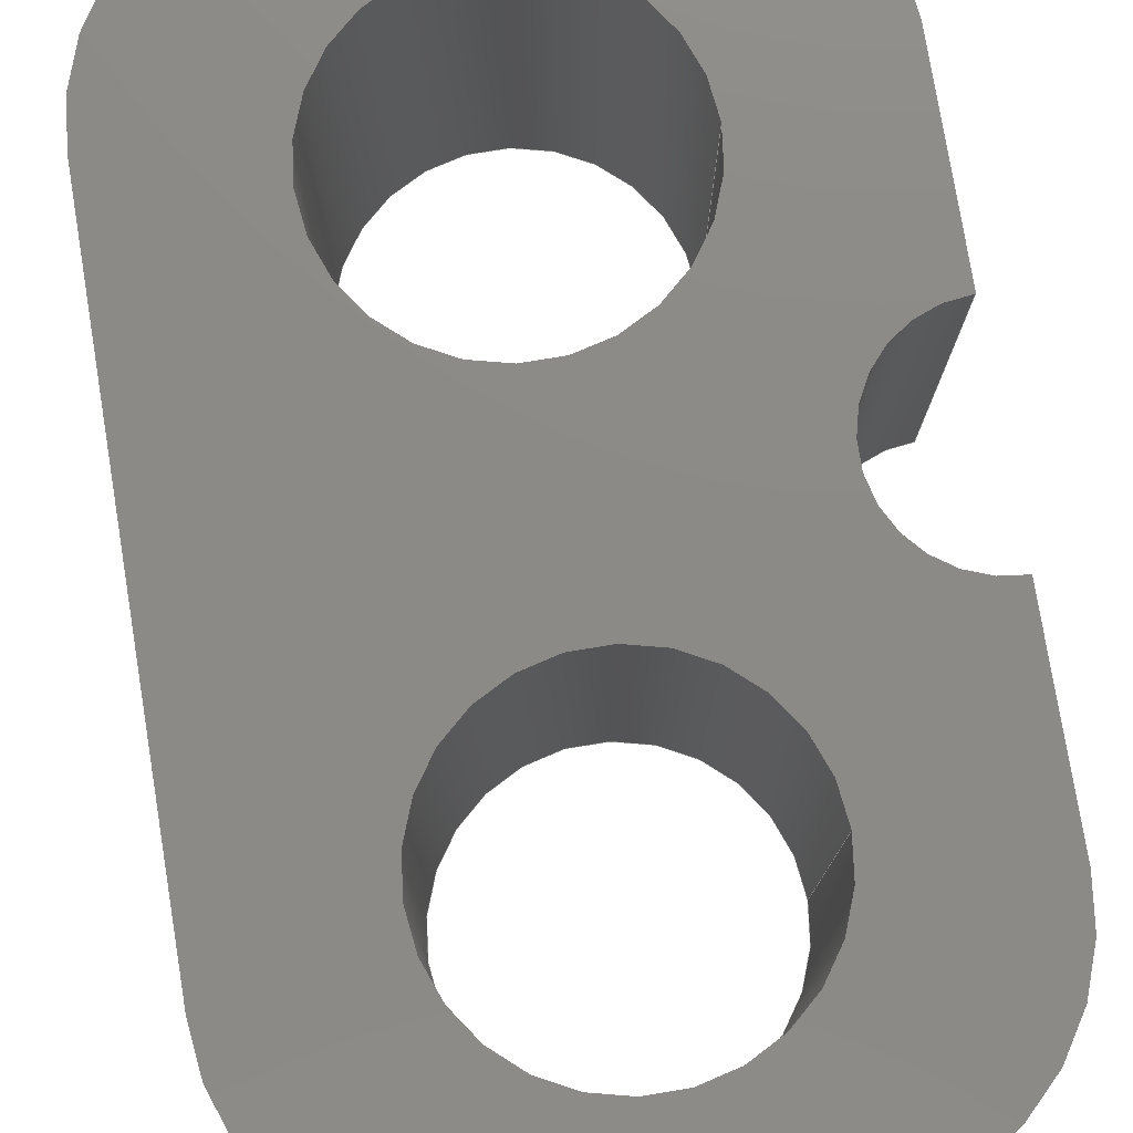
<metadata>
{"format":"step","ext":"step","renderer":"f3d","projection":"perspective","resolution":1024,"background":"white","views":[{"elev":77.5,"azim":170.7,"up":"+Z"}]}
</metadata>
<code>
ISO-10303-21;
DATA;
#1=MECHANICAL_DESIGN_GEOMETRIC_PRESENTATION_REPRESENTATION('',(#4),#460);
#2=SHAPE_REPRESENTATION_RELATIONSHIP('SRR','None',#467,#3);
#3=ADVANCED_BREP_SHAPE_REPRESENTATION('',(#5),#459);
#4=STYLED_ITEM('',(#476),#5);
#5=MANIFOLD_SOLID_BREP('Body1',#260);
#6=FACE_BOUND('',#44,.T.);
#7=FACE_BOUND('',#45,.T.);
#8=FACE_BOUND('',#47,.T.);
#9=FACE_BOUND('',#48,.T.);
#10=PLANE('',#283);
#11=PLANE('',#287);
#12=PLANE('',#291);
#13=PLANE('',#295);
#14=PLANE('',#299);
#15=PLANE('',#300);
#16=PLANE('',#301);
#17=FACE_OUTER_BOUND('',#31,.T.);
#18=FACE_OUTER_BOUND('',#32,.T.);
#19=FACE_OUTER_BOUND('',#33,.T.);
#20=FACE_OUTER_BOUND('',#34,.T.);
#21=FACE_OUTER_BOUND('',#35,.T.);
#22=FACE_OUTER_BOUND('',#36,.T.);
#23=FACE_OUTER_BOUND('',#37,.T.);
#24=FACE_OUTER_BOUND('',#38,.T.);
#25=FACE_OUTER_BOUND('',#39,.T.);
#26=FACE_OUTER_BOUND('',#40,.T.);
#27=FACE_OUTER_BOUND('',#41,.T.);
#28=FACE_OUTER_BOUND('',#42,.T.);
#29=FACE_OUTER_BOUND('',#43,.T.);
#30=FACE_OUTER_BOUND('',#46,.T.);
#31=EDGE_LOOP('',(#167,#168,#169,#170));
#32=EDGE_LOOP('',(#171,#172,#173,#174));
#33=EDGE_LOOP('',(#175,#176,#177,#178));
#34=EDGE_LOOP('',(#179,#180,#181,#182));
#35=EDGE_LOOP('',(#183,#184,#185,#186));
#36=EDGE_LOOP('',(#187,#188,#189,#190));
#37=EDGE_LOOP('',(#191,#192,#193,#194));
#38=EDGE_LOOP('',(#195,#196,#197,#198));
#39=EDGE_LOOP('',(#199,#200,#201,#202));
#40=EDGE_LOOP('',(#203,#204,#205,#206));
#41=EDGE_LOOP('',(#207,#208,#209,#210));
#42=EDGE_LOOP('',(#211,#212,#213,#214));
#43=EDGE_LOOP('',(#215,#216,#217,#218,#219,#220,#221,#222,#223,#224));
#44=EDGE_LOOP('',(#225));
#45=EDGE_LOOP('',(#226));
#46=EDGE_LOOP('',(#227,#228,#229,#230,#231,#232,#233,#234,#235,#236));
#47=EDGE_LOOP('',(#237));
#48=EDGE_LOOP('',(#238));
#49=LINE('',#387,#71);
#50=LINE('',#393,#72);
#51=LINE('',#400,#73);
#52=LINE('',#403,#74);
#53=LINE('',#406,#75);
#54=LINE('',#408,#76);
#55=LINE('',#409,#77);
#56=LINE('',#415,#78);
#57=LINE('',#418,#79);
#58=LINE('',#420,#80);
#59=LINE('',#421,#81);
#60=LINE('',#427,#82);
#61=LINE('',#430,#83);
#62=LINE('',#432,#84);
#63=LINE('',#433,#85);
#64=LINE('',#439,#86);
#65=LINE('',#442,#87);
#66=LINE('',#444,#88);
#67=LINE('',#445,#89);
#68=LINE('',#451,#90);
#69=LINE('',#453,#91);
#70=LINE('',#454,#92);
#71=VECTOR('',#308,1.5);
#72=VECTOR('',#315,1.5);
#73=VECTOR('',#322,10);
#74=VECTOR('',#325,10);
#75=VECTOR('',#328,10);
#76=VECTOR('',#329,10);
#77=VECTOR('',#330,10);
#78=VECTOR('',#337,10);
#79=VECTOR('',#340,10);
#80=VECTOR('',#341,10);
#81=VECTOR('',#342,10);
#82=VECTOR('',#349,10);
#83=VECTOR('',#352,10);
#84=VECTOR('',#353,10);
#85=VECTOR('',#354,10);
#86=VECTOR('',#361,10);
#87=VECTOR('',#364,10);
#88=VECTOR('',#365,10);
#89=VECTOR('',#366,10);
#90=VECTOR('',#373,10);
#91=VECTOR('',#376,10);
#92=VECTOR('',#377,10);
#93=CIRCLE('',#275,1.5);
#94=CIRCLE('',#276,1.5);
#95=CIRCLE('',#278,1.5);
#96=CIRCLE('',#279,1.5);
#97=CIRCLE('',#281,1);
#98=CIRCLE('',#282,1);
#99=CIRCLE('',#285,2);
#100=CIRCLE('',#286,2);
#101=CIRCLE('',#289,2);
#102=CIRCLE('',#290,2);
#103=CIRCLE('',#293,2);
#104=CIRCLE('',#294,2);
#105=CIRCLE('',#297,2);
#106=CIRCLE('',#298,2);
#107=VERTEX_POINT('',#384);
#108=VERTEX_POINT('',#386);
#109=VERTEX_POINT('',#390);
#110=VERTEX_POINT('',#392);
#111=VERTEX_POINT('',#396);
#112=VERTEX_POINT('',#397);
#113=VERTEX_POINT('',#399);
#114=VERTEX_POINT('',#401);
#115=VERTEX_POINT('',#405);
#116=VERTEX_POINT('',#407);
#117=VERTEX_POINT('',#411);
#118=VERTEX_POINT('',#413);
#119=VERTEX_POINT('',#417);
#120=VERTEX_POINT('',#419);
#121=VERTEX_POINT('',#423);
#122=VERTEX_POINT('',#425);
#123=VERTEX_POINT('',#429);
#124=VERTEX_POINT('',#431);
#125=VERTEX_POINT('',#435);
#126=VERTEX_POINT('',#437);
#127=VERTEX_POINT('',#441);
#128=VERTEX_POINT('',#443);
#129=VERTEX_POINT('',#447);
#130=VERTEX_POINT('',#449);
#131=EDGE_CURVE('',#107,#107,#93,.T.);
#132=EDGE_CURVE('',#107,#108,#49,.T.);
#133=EDGE_CURVE('',#108,#108,#94,.T.);
#134=EDGE_CURVE('',#109,#109,#95,.T.);
#135=EDGE_CURVE('',#109,#110,#50,.T.);
#136=EDGE_CURVE('',#110,#110,#96,.T.);
#137=EDGE_CURVE('',#111,#112,#97,.T.);
#138=EDGE_CURVE('',#111,#113,#51,.T.);
#139=EDGE_CURVE('',#114,#113,#98,.T.);
#140=EDGE_CURVE('',#112,#114,#52,.T.);
#141=EDGE_CURVE('',#115,#112,#53,.T.);
#142=EDGE_CURVE('',#116,#114,#54,.T.);
#143=EDGE_CURVE('',#115,#116,#55,.T.);
#144=EDGE_CURVE('',#117,#115,#99,.T.);
#145=EDGE_CURVE('',#118,#116,#100,.T.);
#146=EDGE_CURVE('',#117,#118,#56,.T.);
#147=EDGE_CURVE('',#119,#117,#57,.T.);
#148=EDGE_CURVE('',#120,#118,#58,.T.);
#149=EDGE_CURVE('',#119,#120,#59,.T.);
#150=EDGE_CURVE('',#121,#119,#101,.T.);
#151=EDGE_CURVE('',#122,#120,#102,.T.);
#152=EDGE_CURVE('',#121,#122,#60,.T.);
#153=EDGE_CURVE('',#123,#121,#61,.T.);
#154=EDGE_CURVE('',#124,#122,#62,.T.);
#155=EDGE_CURVE('',#123,#124,#63,.T.);
#156=EDGE_CURVE('',#125,#123,#103,.T.);
#157=EDGE_CURVE('',#126,#124,#104,.T.);
#158=EDGE_CURVE('',#125,#126,#64,.T.);
#159=EDGE_CURVE('',#127,#125,#65,.T.);
#160=EDGE_CURVE('',#128,#126,#66,.T.);
#161=EDGE_CURVE('',#127,#128,#67,.T.);
#162=EDGE_CURVE('',#129,#127,#105,.T.);
#163=EDGE_CURVE('',#130,#128,#106,.T.);
#164=EDGE_CURVE('',#129,#130,#68,.T.);
#165=EDGE_CURVE('',#111,#129,#69,.T.);
#166=EDGE_CURVE('',#113,#130,#70,.T.);
#167=ORIENTED_EDGE('',*,*,#131,.F.);
#168=ORIENTED_EDGE('',*,*,#132,.T.);
#169=ORIENTED_EDGE('',*,*,#133,.T.);
#170=ORIENTED_EDGE('',*,*,#132,.F.);
#171=ORIENTED_EDGE('',*,*,#134,.F.);
#172=ORIENTED_EDGE('',*,*,#135,.T.);
#173=ORIENTED_EDGE('',*,*,#136,.T.);
#174=ORIENTED_EDGE('',*,*,#135,.F.);
#175=ORIENTED_EDGE('',*,*,#137,.F.);
#176=ORIENTED_EDGE('',*,*,#138,.T.);
#177=ORIENTED_EDGE('',*,*,#139,.F.);
#178=ORIENTED_EDGE('',*,*,#140,.F.);
#179=ORIENTED_EDGE('',*,*,#141,.T.);
#180=ORIENTED_EDGE('',*,*,#140,.T.);
#181=ORIENTED_EDGE('',*,*,#142,.F.);
#182=ORIENTED_EDGE('',*,*,#143,.F.);
#183=ORIENTED_EDGE('',*,*,#144,.T.);
#184=ORIENTED_EDGE('',*,*,#143,.T.);
#185=ORIENTED_EDGE('',*,*,#145,.F.);
#186=ORIENTED_EDGE('',*,*,#146,.F.);
#187=ORIENTED_EDGE('',*,*,#147,.T.);
#188=ORIENTED_EDGE('',*,*,#146,.T.);
#189=ORIENTED_EDGE('',*,*,#148,.F.);
#190=ORIENTED_EDGE('',*,*,#149,.F.);
#191=ORIENTED_EDGE('',*,*,#150,.T.);
#192=ORIENTED_EDGE('',*,*,#149,.T.);
#193=ORIENTED_EDGE('',*,*,#151,.F.);
#194=ORIENTED_EDGE('',*,*,#152,.F.);
#195=ORIENTED_EDGE('',*,*,#153,.T.);
#196=ORIENTED_EDGE('',*,*,#152,.T.);
#197=ORIENTED_EDGE('',*,*,#154,.F.);
#198=ORIENTED_EDGE('',*,*,#155,.F.);
#199=ORIENTED_EDGE('',*,*,#156,.T.);
#200=ORIENTED_EDGE('',*,*,#155,.T.);
#201=ORIENTED_EDGE('',*,*,#157,.F.);
#202=ORIENTED_EDGE('',*,*,#158,.F.);
#203=ORIENTED_EDGE('',*,*,#159,.T.);
#204=ORIENTED_EDGE('',*,*,#158,.T.);
#205=ORIENTED_EDGE('',*,*,#160,.F.);
#206=ORIENTED_EDGE('',*,*,#161,.F.);
#207=ORIENTED_EDGE('',*,*,#162,.T.);
#208=ORIENTED_EDGE('',*,*,#161,.T.);
#209=ORIENTED_EDGE('',*,*,#163,.F.);
#210=ORIENTED_EDGE('',*,*,#164,.F.);
#211=ORIENTED_EDGE('',*,*,#165,.T.);
#212=ORIENTED_EDGE('',*,*,#164,.T.);
#213=ORIENTED_EDGE('',*,*,#166,.F.);
#214=ORIENTED_EDGE('',*,*,#138,.F.);
#215=ORIENTED_EDGE('',*,*,#166,.T.);
#216=ORIENTED_EDGE('',*,*,#163,.T.);
#217=ORIENTED_EDGE('',*,*,#160,.T.);
#218=ORIENTED_EDGE('',*,*,#157,.T.);
#219=ORIENTED_EDGE('',*,*,#154,.T.);
#220=ORIENTED_EDGE('',*,*,#151,.T.);
#221=ORIENTED_EDGE('',*,*,#148,.T.);
#222=ORIENTED_EDGE('',*,*,#145,.T.);
#223=ORIENTED_EDGE('',*,*,#142,.T.);
#224=ORIENTED_EDGE('',*,*,#139,.T.);
#225=ORIENTED_EDGE('',*,*,#134,.T.);
#226=ORIENTED_EDGE('',*,*,#131,.T.);
#227=ORIENTED_EDGE('',*,*,#165,.F.);
#228=ORIENTED_EDGE('',*,*,#137,.T.);
#229=ORIENTED_EDGE('',*,*,#141,.F.);
#230=ORIENTED_EDGE('',*,*,#144,.F.);
#231=ORIENTED_EDGE('',*,*,#147,.F.);
#232=ORIENTED_EDGE('',*,*,#150,.F.);
#233=ORIENTED_EDGE('',*,*,#153,.F.);
#234=ORIENTED_EDGE('',*,*,#156,.F.);
#235=ORIENTED_EDGE('',*,*,#159,.F.);
#236=ORIENTED_EDGE('',*,*,#162,.F.);
#237=ORIENTED_EDGE('',*,*,#136,.F.);
#238=ORIENTED_EDGE('',*,*,#133,.F.);
#239=CYLINDRICAL_SURFACE('',#274,1.5);
#240=CYLINDRICAL_SURFACE('',#277,1.5);
#241=CYLINDRICAL_SURFACE('',#280,1);
#242=CYLINDRICAL_SURFACE('',#284,2);
#243=CYLINDRICAL_SURFACE('',#288,2);
#244=CYLINDRICAL_SURFACE('',#292,2);
#245=CYLINDRICAL_SURFACE('',#296,2);
#246=ADVANCED_FACE('',(#17),#239,.F.);
#247=ADVANCED_FACE('',(#18),#240,.F.);
#248=ADVANCED_FACE('',(#19),#241,.F.);
#249=ADVANCED_FACE('',(#20),#10,.T.);
#250=ADVANCED_FACE('',(#21),#242,.T.);
#251=ADVANCED_FACE('',(#22),#11,.T.);
#252=ADVANCED_FACE('',(#23),#243,.T.);
#253=ADVANCED_FACE('',(#24),#12,.T.);
#254=ADVANCED_FACE('',(#25),#244,.T.);
#255=ADVANCED_FACE('',(#26),#13,.T.);
#256=ADVANCED_FACE('',(#27),#245,.T.);
#257=ADVANCED_FACE('',(#28),#14,.T.);
#258=ADVANCED_FACE('',(#29,#6,#7),#15,.T.);
#259=ADVANCED_FACE('',(#30,#8,#9),#16,.F.);
#260=CLOSED_SHELL('',(#246,#247,#248,#249,#250,#251,#252,#253,#254,#255,
#256,#257,#258,#259));
#261=DERIVED_UNIT_ELEMENT(#263,1);
#262=DERIVED_UNIT_ELEMENT(#462,-3);
#263=(
MASS_UNIT()
NAMED_UNIT(*)
SI_UNIT(.KILO.,.GRAM.)
);
#264=DERIVED_UNIT((#261,#262));
#265=MEASURE_REPRESENTATION_ITEM('density measure',
POSITIVE_RATIO_MEASURE(7850),#264);
#266=PROPERTY_DEFINITION_REPRESENTATION(#271,#268);
#267=PROPERTY_DEFINITION_REPRESENTATION(#272,#269);
#268=REPRESENTATION('material name',(#270),#459);
#269=REPRESENTATION('density',(#265),#459);
#270=DESCRIPTIVE_REPRESENTATION_ITEM('Steel','Steel');
#271=PROPERTY_DEFINITION('material property','material name',#469);
#272=PROPERTY_DEFINITION('material property','density of part',#469);
#273=AXIS2_PLACEMENT_3D('placement',#382,#302,#303);
#274=AXIS2_PLACEMENT_3D('',#383,#304,#305);
#275=AXIS2_PLACEMENT_3D('',#385,#306,#307);
#276=AXIS2_PLACEMENT_3D('',#388,#309,#310);
#277=AXIS2_PLACEMENT_3D('',#389,#311,#312);
#278=AXIS2_PLACEMENT_3D('',#391,#313,#314);
#279=AXIS2_PLACEMENT_3D('',#394,#316,#317);
#280=AXIS2_PLACEMENT_3D('',#395,#318,#319);
#281=AXIS2_PLACEMENT_3D('',#398,#320,#321);
#282=AXIS2_PLACEMENT_3D('',#402,#323,#324);
#283=AXIS2_PLACEMENT_3D('',#404,#326,#327);
#284=AXIS2_PLACEMENT_3D('',#410,#331,#332);
#285=AXIS2_PLACEMENT_3D('',#412,#333,#334);
#286=AXIS2_PLACEMENT_3D('',#414,#335,#336);
#287=AXIS2_PLACEMENT_3D('',#416,#338,#339);
#288=AXIS2_PLACEMENT_3D('',#422,#343,#344);
#289=AXIS2_PLACEMENT_3D('',#424,#345,#346);
#290=AXIS2_PLACEMENT_3D('',#426,#347,#348);
#291=AXIS2_PLACEMENT_3D('',#428,#350,#351);
#292=AXIS2_PLACEMENT_3D('',#434,#355,#356);
#293=AXIS2_PLACEMENT_3D('',#436,#357,#358);
#294=AXIS2_PLACEMENT_3D('',#438,#359,#360);
#295=AXIS2_PLACEMENT_3D('',#440,#362,#363);
#296=AXIS2_PLACEMENT_3D('',#446,#367,#368);
#297=AXIS2_PLACEMENT_3D('',#448,#369,#370);
#298=AXIS2_PLACEMENT_3D('',#450,#371,#372);
#299=AXIS2_PLACEMENT_3D('',#452,#374,#375);
#300=AXIS2_PLACEMENT_3D('',#455,#378,#379);
#301=AXIS2_PLACEMENT_3D('',#456,#380,#381);
#302=DIRECTION('axis',(0,0,1));
#303=DIRECTION('refdir',(1,0,0));
#304=DIRECTION('center_axis',(0,0,1));
#305=DIRECTION('ref_axis',(1,0,0));
#306=DIRECTION('center_axis',(0,0,-1));
#307=DIRECTION('ref_axis',(1,0,0));
#308=DIRECTION('',(0,0,-1));
#309=DIRECTION('center_axis',(0,0,-1));
#310=DIRECTION('ref_axis',(1,0,0));
#311=DIRECTION('center_axis',(0,0,1));
#312=DIRECTION('ref_axis',(1,0,0));
#313=DIRECTION('center_axis',(0,0,-1));
#314=DIRECTION('ref_axis',(1,0,0));
#315=DIRECTION('',(0,0,-1));
#316=DIRECTION('center_axis',(0,0,-1));
#317=DIRECTION('ref_axis',(1,0,0));
#318=DIRECTION('center_axis',(0,0,1));
#319=DIRECTION('ref_axis',(1,0,0));
#320=DIRECTION('center_axis',(0,0,1));
#321=DIRECTION('ref_axis',(1,0,0));
#322=DIRECTION('',(0,0,1));
#323=DIRECTION('center_axis',(0,0,-1));
#324=DIRECTION('ref_axis',(1,0,0));
#325=DIRECTION('',(0,0,1));
#326=DIRECTION('center_axis',(-1,0,0));
#327=DIRECTION('ref_axis',(0,-1,0));
#328=DIRECTION('',(0,-1,0));
#329=DIRECTION('',(0,-1,0));
#330=DIRECTION('',(0,0,1));
#331=DIRECTION('center_axis',(0,0,1));
#332=DIRECTION('ref_axis',(5.551e-16,1,0));
#333=DIRECTION('center_axis',(0,0,1));
#334=DIRECTION('ref_axis',(5.551e-16,1,0));
#335=DIRECTION('center_axis',(0,0,1));
#336=DIRECTION('ref_axis',(5.551e-16,1,0));
#337=DIRECTION('',(0,0,1));
#338=DIRECTION('center_axis',(0,1,0));
#339=DIRECTION('ref_axis',(-1,0,0));
#340=DIRECTION('',(-1,0,0));
#341=DIRECTION('',(-1,0,0));
#342=DIRECTION('',(0,0,1));
#343=DIRECTION('center_axis',(0,0,1));
#344=DIRECTION('ref_axis',(1,0,0));
#345=DIRECTION('center_axis',(0,0,1));
#346=DIRECTION('ref_axis',(1,0,0));
#347=DIRECTION('center_axis',(0,0,1));
#348=DIRECTION('ref_axis',(1,0,0));
#349=DIRECTION('',(0,0,1));
#350=DIRECTION('center_axis',(1,0,0));
#351=DIRECTION('ref_axis',(0,1,0));
#352=DIRECTION('',(0,1,0));
#353=DIRECTION('',(0,1,0));
#354=DIRECTION('',(0,0,1));
#355=DIRECTION('center_axis',(0,0,1));
#356=DIRECTION('ref_axis',(-8.327e-16,-1,0));
#357=DIRECTION('center_axis',(0,0,1));
#358=DIRECTION('ref_axis',(-8.327e-16,-1,0));
#359=DIRECTION('center_axis',(0,0,1));
#360=DIRECTION('ref_axis',(-8.327e-16,-1,0));
#361=DIRECTION('',(0,0,1));
#362=DIRECTION('center_axis',(0,-1,0));
#363=DIRECTION('ref_axis',(1,0,0));
#364=DIRECTION('',(1,0,0));
#365=DIRECTION('',(1,0,0));
#366=DIRECTION('',(0,0,1));
#367=DIRECTION('center_axis',(0,0,1));
#368=DIRECTION('ref_axis',(-1,-1.388e-16,0));
#369=DIRECTION('center_axis',(0,0,1));
#370=DIRECTION('ref_axis',(-1,-1.388e-16,0));
#371=DIRECTION('center_axis',(0,0,1));
#372=DIRECTION('ref_axis',(-1,-1.388e-16,0));
#373=DIRECTION('',(0,0,1));
#374=DIRECTION('center_axis',(-1,0,0));
#375=DIRECTION('ref_axis',(0,-1,0));
#376=DIRECTION('',(0,-1,0));
#377=DIRECTION('',(0,-1,0));
#378=DIRECTION('center_axis',(0,0,1));
#379=DIRECTION('ref_axis',(1,0,0));
#380=DIRECTION('center_axis',(0,0,1));
#381=DIRECTION('ref_axis',(1,0,0));
#382=CARTESIAN_POINT('',(0,0,0));
#383=CARTESIAN_POINT('Origin',(3,2.5,0));
#384=CARTESIAN_POINT('',(1.5,2.5,4));
#385=CARTESIAN_POINT('Origin',(3,2.5,4));
#386=CARTESIAN_POINT('',(1.5,2.5,0));
#387=CARTESIAN_POINT('',(1.5,2.5,0));
#388=CARTESIAN_POINT('Origin',(3,2.5,0));
#389=CARTESIAN_POINT('Origin',(3,7.5,0));
#390=CARTESIAN_POINT('',(1.5,7.5,4));
#391=CARTESIAN_POINT('Origin',(3,7.5,4));
#392=CARTESIAN_POINT('',(1.5,7.5,0));
#393=CARTESIAN_POINT('',(1.5,7.5,0));
#394=CARTESIAN_POINT('Origin',(3,7.5,0));
#395=CARTESIAN_POINT('Origin',(0,5,0));
#396=CARTESIAN_POINT('',(-6.049e-16,4,0));
#397=CARTESIAN_POINT('',(-6.049e-16,6,0));
#398=CARTESIAN_POINT('Origin',(0,5,0));
#399=CARTESIAN_POINT('',(-5.551e-16,4,4));
#400=CARTESIAN_POINT('',(-6.049e-16,4,0));
#401=CARTESIAN_POINT('',(-5.551e-16,6,4));
#402=CARTESIAN_POINT('Origin',(0,5,4));
#403=CARTESIAN_POINT('',(-6.049e-16,6,0));
#404=CARTESIAN_POINT('Origin',(-5.551e-16,8,0));
#405=CARTESIAN_POINT('',(-5.551e-16,8,0));
#406=CARTESIAN_POINT('',(-5.551e-16,8,0));
#407=CARTESIAN_POINT('',(-5.551e-16,8,4));
#408=CARTESIAN_POINT('',(-5.551e-16,8,4));
#409=CARTESIAN_POINT('',(-5.551e-16,8,0));
#410=CARTESIAN_POINT('Origin',(2,8,0));
#411=CARTESIAN_POINT('',(2,10,0));
#412=CARTESIAN_POINT('Origin',(2,8,0));
#413=CARTESIAN_POINT('',(2,10,4));
#414=CARTESIAN_POINT('Origin',(2,8,4));
#415=CARTESIAN_POINT('',(2,10,0));
#416=CARTESIAN_POINT('Origin',(4,10,0));
#417=CARTESIAN_POINT('',(4,10,0));
#418=CARTESIAN_POINT('',(4,10,0));
#419=CARTESIAN_POINT('',(4,10,4));
#420=CARTESIAN_POINT('',(4,10,4));
#421=CARTESIAN_POINT('',(4,10,0));
#422=CARTESIAN_POINT('Origin',(4,8,0));
#423=CARTESIAN_POINT('',(6,8,0));
#424=CARTESIAN_POINT('Origin',(4,8,0));
#425=CARTESIAN_POINT('',(6,8,4));
#426=CARTESIAN_POINT('Origin',(4,8,4));
#427=CARTESIAN_POINT('',(6,8,0));
#428=CARTESIAN_POINT('Origin',(6,2,0));
#429=CARTESIAN_POINT('',(6,2,0));
#430=CARTESIAN_POINT('',(6,2,0));
#431=CARTESIAN_POINT('',(6,2,4));
#432=CARTESIAN_POINT('',(6,2,4));
#433=CARTESIAN_POINT('',(6,2,0));
#434=CARTESIAN_POINT('Origin',(4,2,0));
#435=CARTESIAN_POINT('',(4,0,0));
#436=CARTESIAN_POINT('Origin',(4,2,0));
#437=CARTESIAN_POINT('',(4,0,4));
#438=CARTESIAN_POINT('Origin',(4,2,4));
#439=CARTESIAN_POINT('',(4,0,0));
#440=CARTESIAN_POINT('Origin',(2,0,0));
#441=CARTESIAN_POINT('',(2,0,0));
#442=CARTESIAN_POINT('',(2,0,0));
#443=CARTESIAN_POINT('',(2,0,4));
#444=CARTESIAN_POINT('',(2,0,4));
#445=CARTESIAN_POINT('',(2,0,0));
#446=CARTESIAN_POINT('Origin',(2,2,0));
#447=CARTESIAN_POINT('',(-5.551e-16,2,0));
#448=CARTESIAN_POINT('Origin',(2,2,0));
#449=CARTESIAN_POINT('',(-5.551e-16,2,4));
#450=CARTESIAN_POINT('Origin',(2,2,4));
#451=CARTESIAN_POINT('',(-5.551e-16,2,0));
#452=CARTESIAN_POINT('Origin',(-5.551e-16,4,0));
#453=CARTESIAN_POINT('',(-5.551e-16,8,0));
#454=CARTESIAN_POINT('',(-5.551e-16,8,4));
#455=CARTESIAN_POINT('Origin',(3,5,4));
#456=CARTESIAN_POINT('Origin',(3,5,0));
#457=UNCERTAINTY_MEASURE_WITH_UNIT(LENGTH_MEASURE(0.01),#461,
'DISTANCE_ACCURACY_VALUE',
'Maximum model space distance between geometric entities at asserted c
onnectivities');
#458=UNCERTAINTY_MEASURE_WITH_UNIT(LENGTH_MEASURE(0.01),#461,
'DISTANCE_ACCURACY_VALUE',
'Maximum model space distance between geometric entities at asserted c
onnectivities');
#459=(
GEOMETRIC_REPRESENTATION_CONTEXT(3)
GLOBAL_UNCERTAINTY_ASSIGNED_CONTEXT((#457))
GLOBAL_UNIT_ASSIGNED_CONTEXT((#461,#463,#464))
REPRESENTATION_CONTEXT('','3D')
);
#460=(
GEOMETRIC_REPRESENTATION_CONTEXT(3)
GLOBAL_UNCERTAINTY_ASSIGNED_CONTEXT((#458))
GLOBAL_UNIT_ASSIGNED_CONTEXT((#461,#463,#464))
REPRESENTATION_CONTEXT('','3D')
);
#461=(
LENGTH_UNIT()
NAMED_UNIT(*)
SI_UNIT(.MILLI.,.METRE.)
);
#462=(
LENGTH_UNIT()
NAMED_UNIT(*)
SI_UNIT($,.METRE.)
);
#463=(
NAMED_UNIT(*)
PLANE_ANGLE_UNIT()
SI_UNIT($,.RADIAN.)
);
#464=(
NAMED_UNIT(*)
SI_UNIT($,.STERADIAN.)
SOLID_ANGLE_UNIT()
);
#465=SHAPE_DEFINITION_REPRESENTATION(#466,#467);
#466=PRODUCT_DEFINITION_SHAPE('',$,#469);
#467=SHAPE_REPRESENTATION('',(#273),#459);
#468=PRODUCT_DEFINITION_CONTEXT('part definition',#473,'design');
#469=PRODUCT_DEFINITION('\X2\04440438043Ainf\X0\ \X2\043D04300442044F0436043804420435043B044F\X0\',
'\X2\04440438043Ainf\X0\ \X2\043D04300442044F0436043804420435043B044F\X0\ 
v1',#470,#468);
#470=PRODUCT_DEFINITION_FORMATION('',$,#475);
#471=PRODUCT_RELATED_PRODUCT_CATEGORY(
'\X2\04440438043Ainf\X0\ \X2\043D04300442044F0436043804420435043B044F\X0\ 
v1','\X2\04440438043Ainf\X0\ \X2\043D04300442044F0436043804420435043B044F\X0\ 
v1',(#475));
#472=APPLICATION_PROTOCOL_DEFINITION('international standard',
'automotive_design',2009,#473);
#473=APPLICATION_CONTEXT(
'Core Data for Automotive Mechanical Design Process');
#474=PRODUCT_CONTEXT('part definition',#473,'mechanical');
#475=PRODUCT('\X2\04440438043Ainf\X0\ \X2\043D04300442044F0436043804420435043B044F\X0\',
'\X2\04440438043Ainf\X0\ \X2\043D04300442044F0436043804420435043B044F\X0\ 
v1',$,(#474));
#476=PRESENTATION_STYLE_ASSIGNMENT((#477));
#477=SURFACE_STYLE_USAGE(.BOTH.,#478);
#478=SURFACE_SIDE_STYLE('',(#479));
#479=SURFACE_STYLE_FILL_AREA(#480);
#480=FILL_AREA_STYLE('Steel - Satin',(#481));
#481=FILL_AREA_STYLE_COLOUR('Steel - Satin',#482);
#482=COLOUR_RGB('Steel - Satin',0.6275,0.6275,0.6275);
ENDSEC;
END-ISO-10303-21;

</code>
